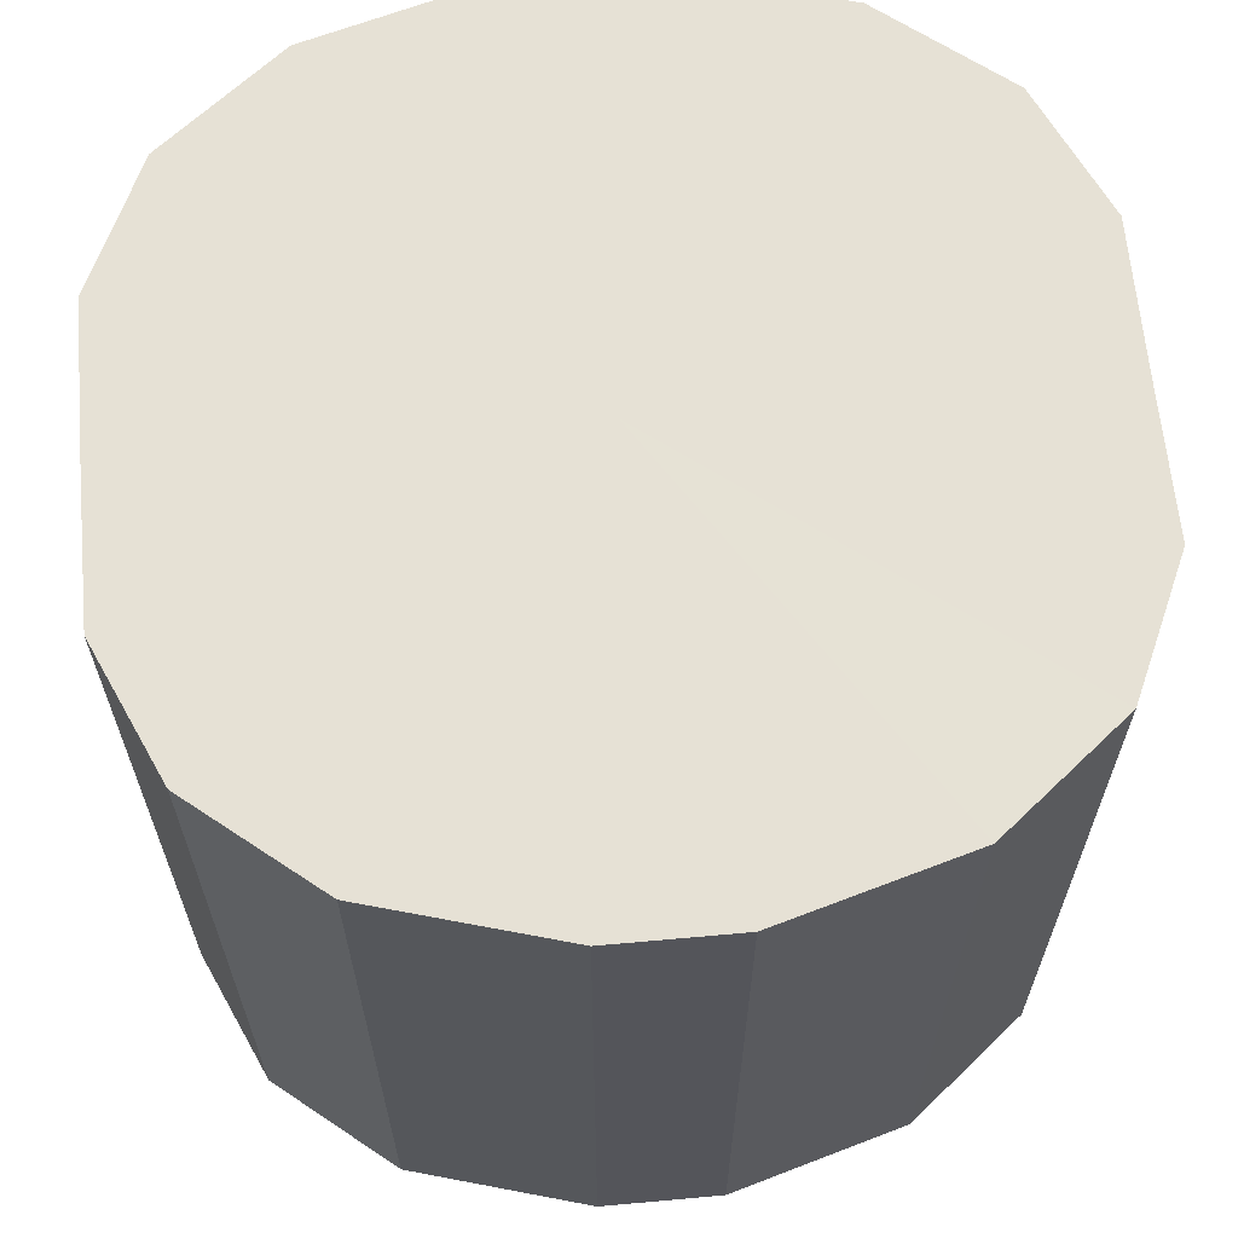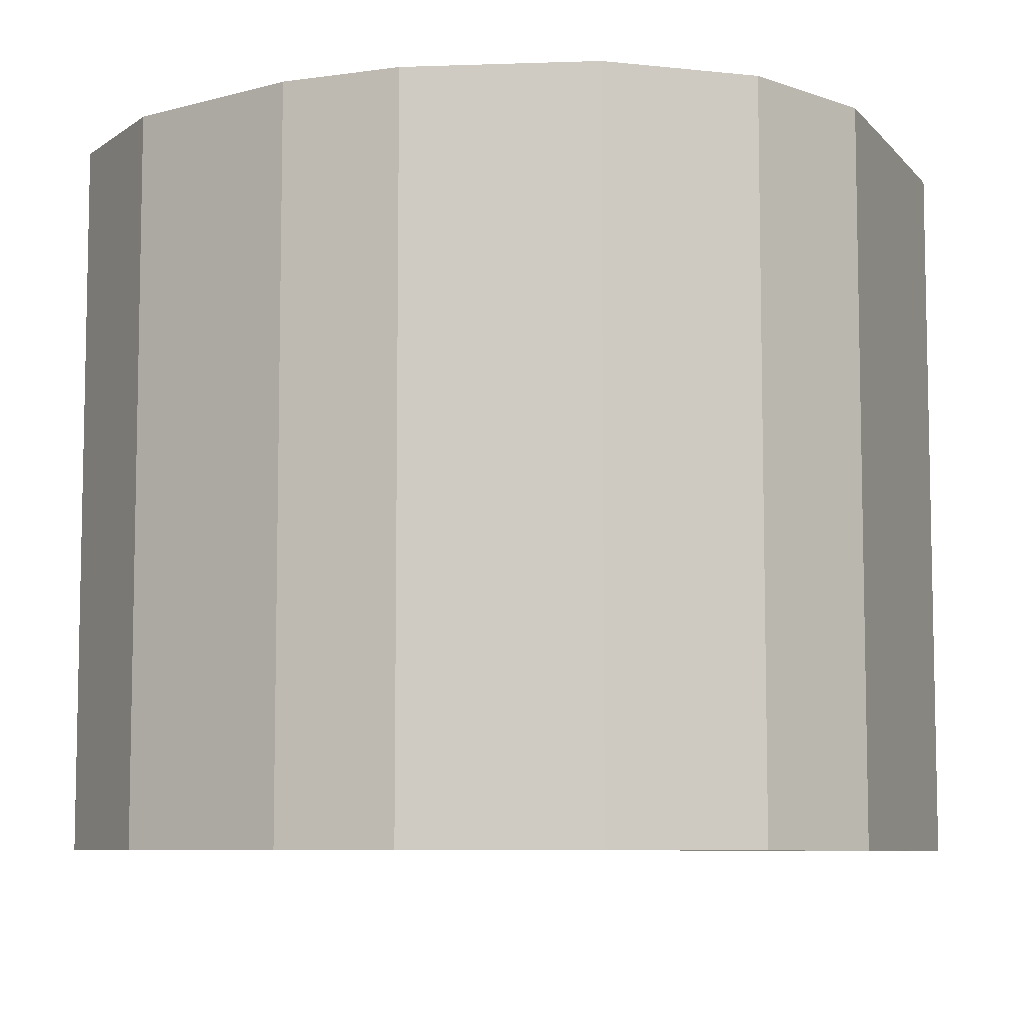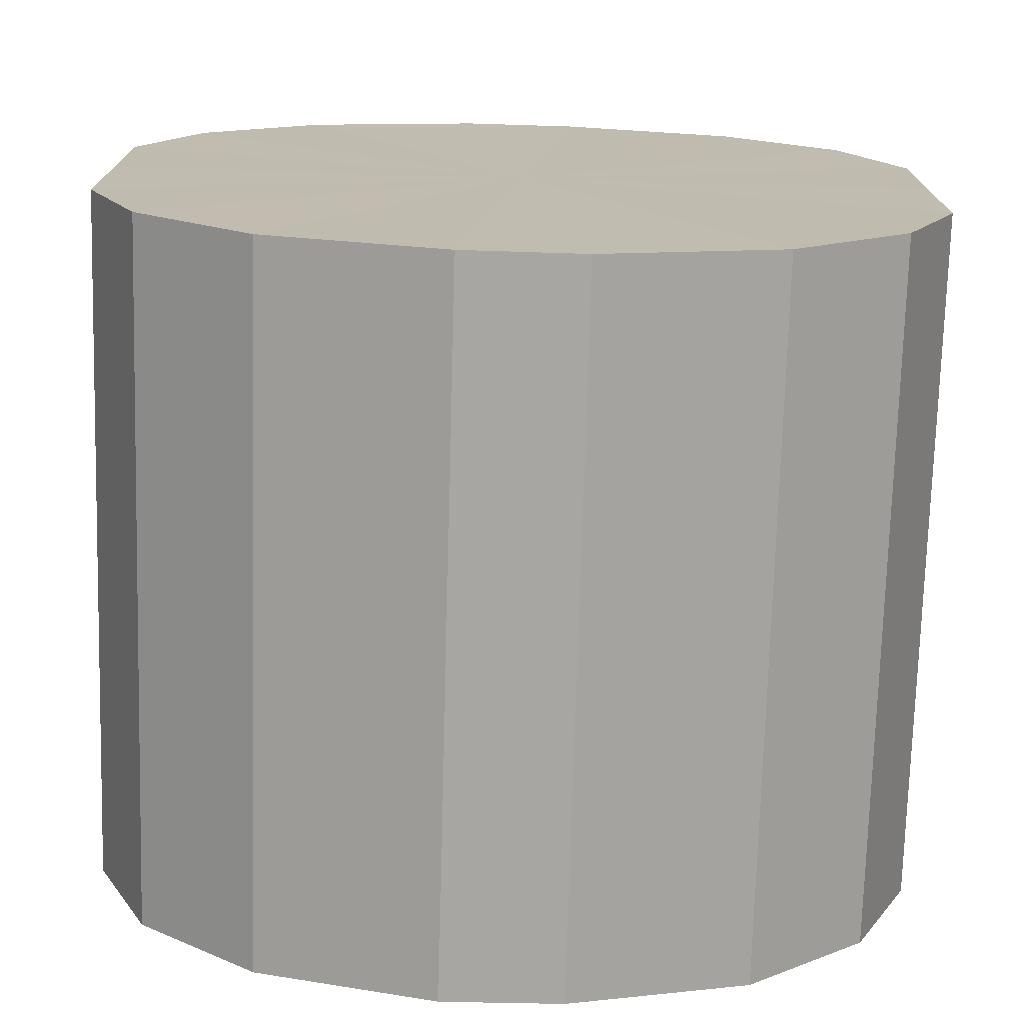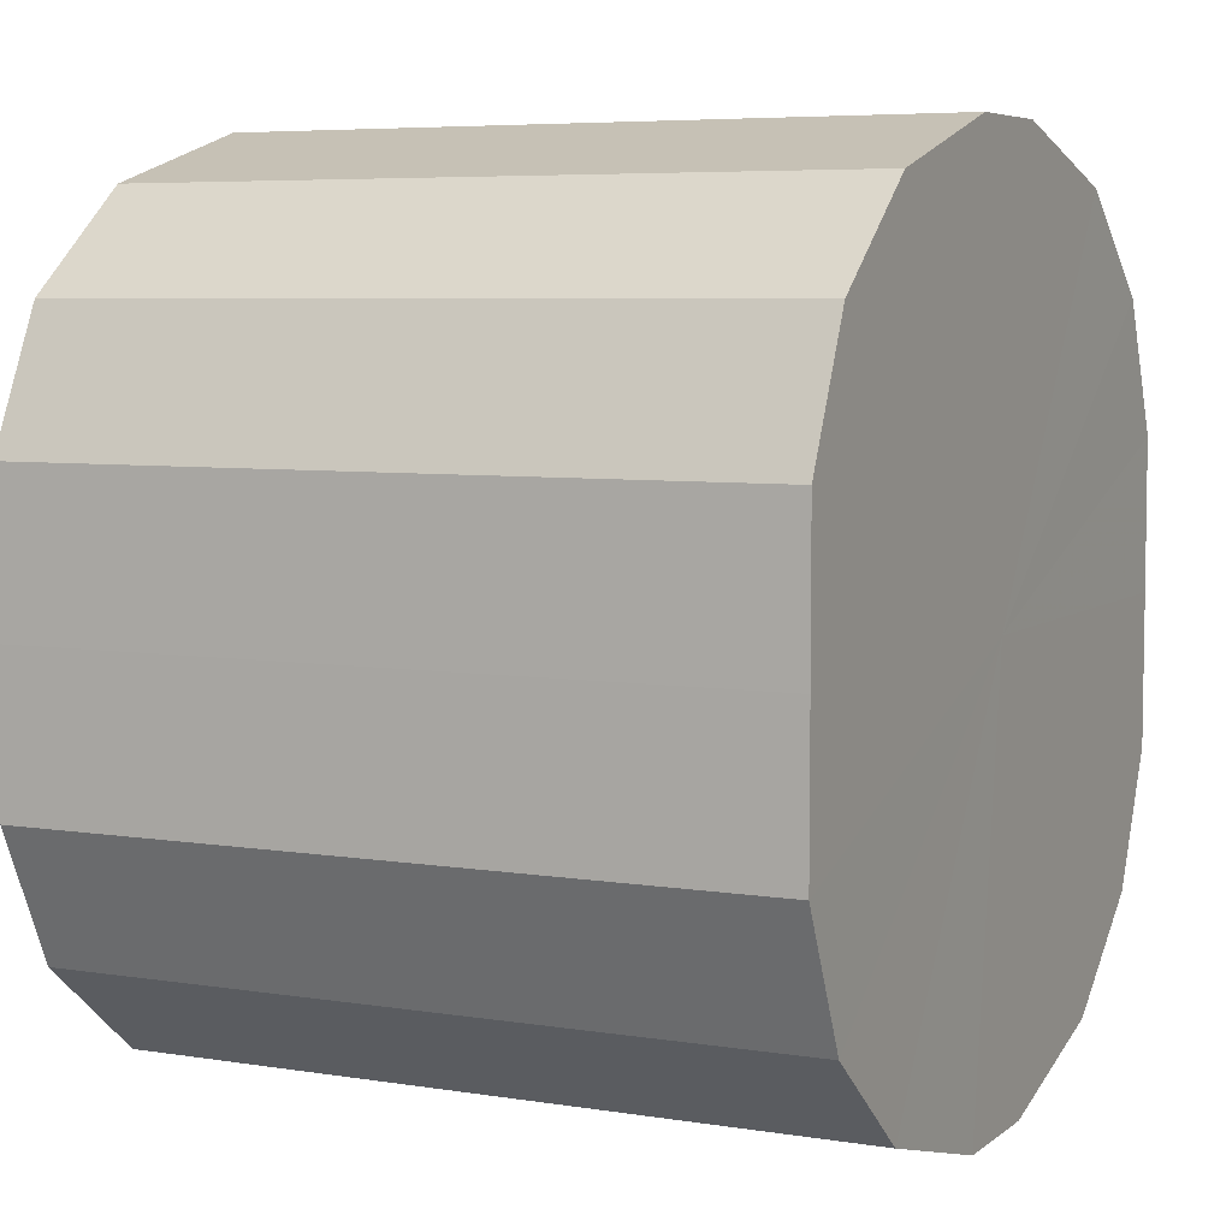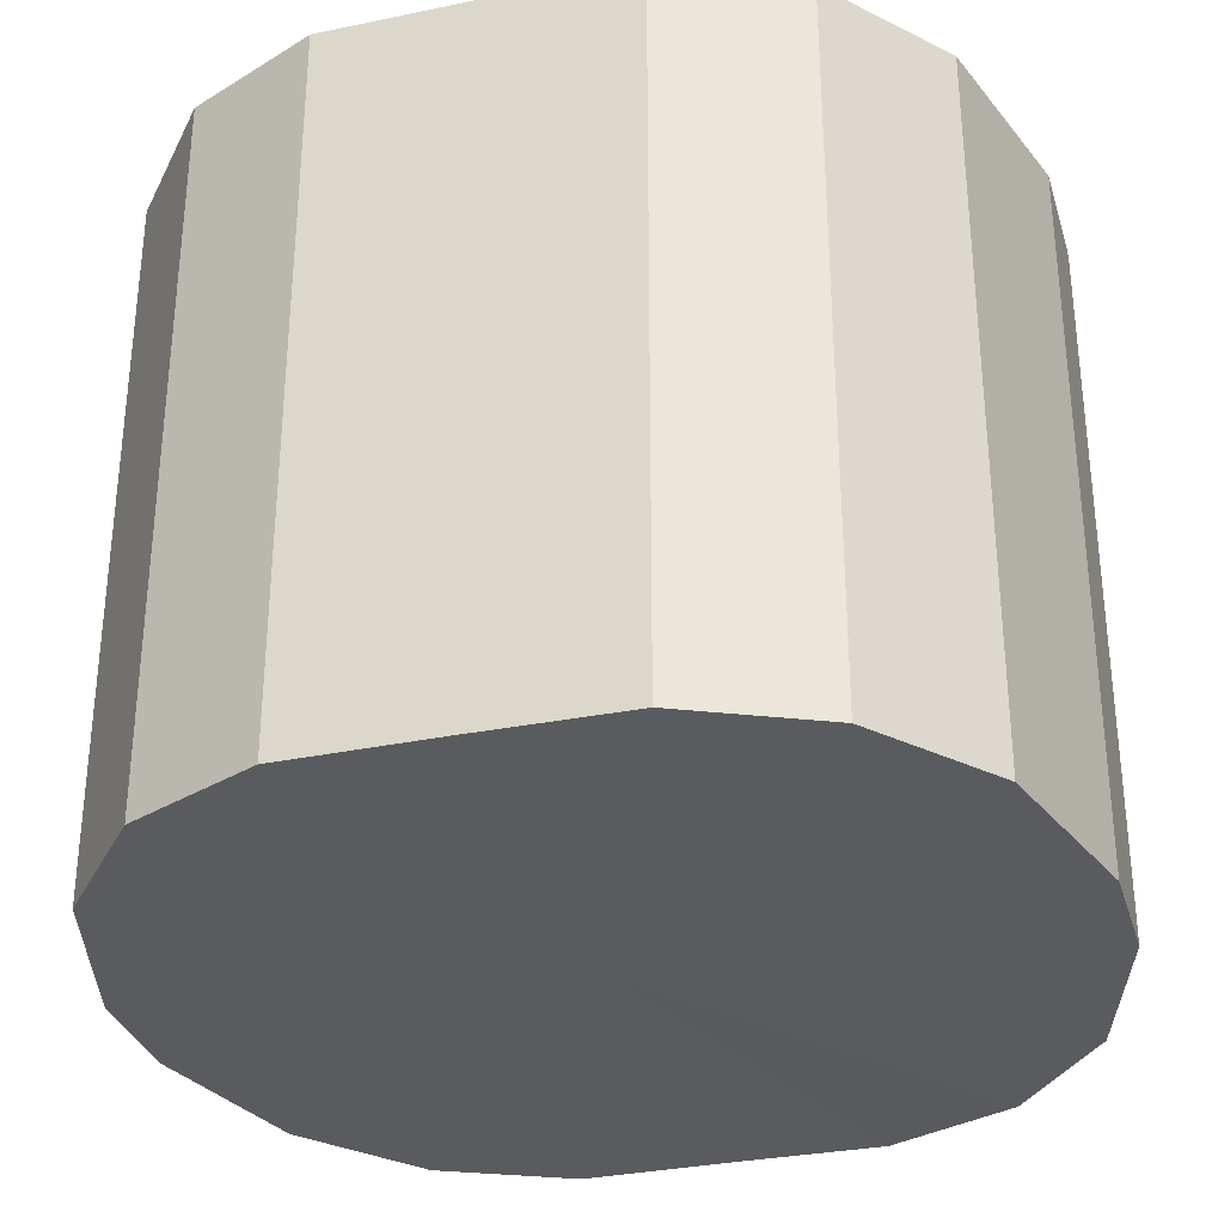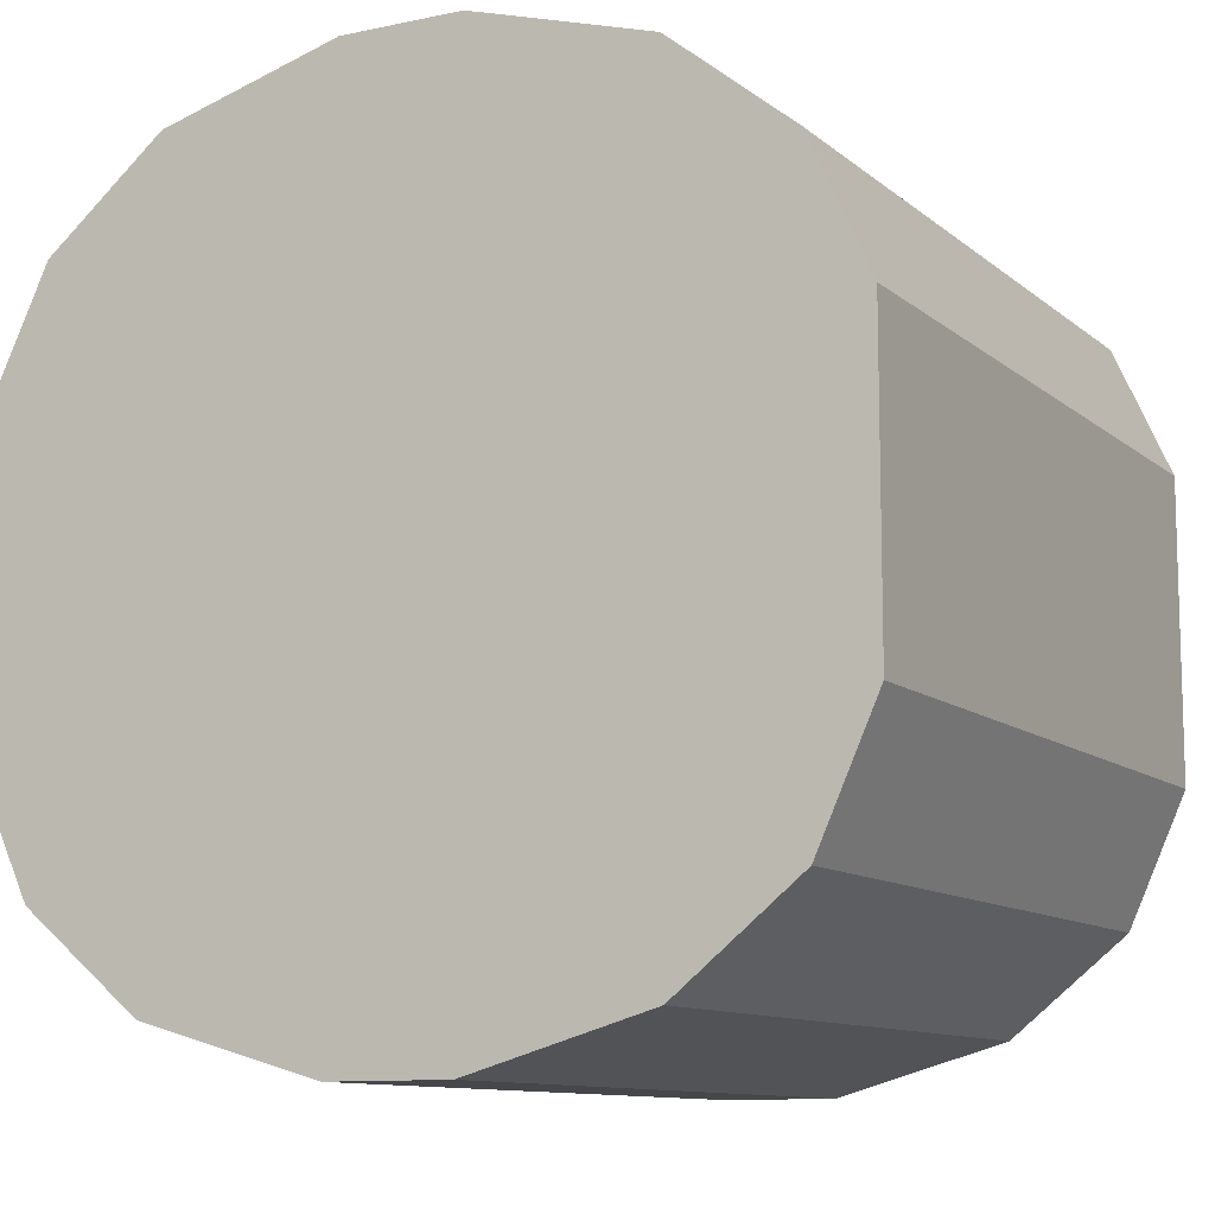
<metadata>
{"format":"obj","ext":"obj","renderer":"f3d","projection":"perspective","resolution":1024,"background":"white","views":[{"elev":64.3,"azim":174.8,"up":"+Y"},{"elev":-7.6,"azim":-158.2,"up":"+Y"},{"elev":-74.0,"azim":-1.6,"up":"+Z"},{"elev":6.0,"azim":116.1,"up":"+Z"},{"elev":-32.2,"azim":105.9,"up":"+Y"},{"elev":-10.6,"azim":-151.9,"up":"+Z"}]}
</metadata>
<code>
o 25790
v 2242 1874 7.307
v 2242 1874 7.282
v 2242 1874 7.307
v 2242 1874 7.26
v 2242 1874 7.282
v 2242 1874 7.332
v 2242 1874 7.332
v 2242 1874 7.244
v 2242 1874 7.26
v 2242 1874 7.354
v 2242 1874 7.354
v 2242 1874 7.235
v 2242 1874 7.244
v 2242 1874 7.37
v 2242 1874 7.37
v 2242 1874 7.235
v 2242 1874 7.235
v 2242 1874 7.379
v 2242 1874 7.379
v 2242 1874 7.244
v 2242 1874 7.235
v 2242 1874 7.379
v 2242 1874 7.379
v 2242 1874 7.26
v 2242 1874 7.244
v 2242 1874 7.37
v 2242 1874 7.37
v 2242 1874 7.282
v 2242 1874 7.26
v 2242 1874 7.354
v 2242 1874 7.354
v 2242 1874 7.307
v 2242 1874 7.282
v 2242 1874 7.332
v 2242 1874 7.332
v 2242 1874 7.307
v 2242 1874 7.307
v 2242 1874 7.282
v 2242 1874 7.282
v 2242 1874 7.26
v 2242 1874 7.26
v 2242 1874 7.332
v 2242 1874 7.307
v 2242 1874 7.354
v 2242 1874 7.332
v 2242 1874 7.244
v 2242 1874 7.244
v 2242 1874 7.37
v 2242 1874 7.354
v 2242 1874 7.379
v 2242 1874 7.37
v 2242 1874 7.235
v 2242 1874 7.235
v 2242 1874 7.379
v 2242 1874 7.379
v 2242 1874 7.37
v 2242 1874 7.379
v 2242 1874 7.235
v 2242 1874 7.235
v 2242 1874 7.354
v 2242 1874 7.37
v 2242 1874 7.332
v 2242 1874 7.354
v 2242 1874 7.244
v 2242 1874 7.244
v 2242 1874 7.307
v 2242 1874 7.332
v 2242 1874 7.282
v 2242 1874 7.307
v 2242 1874 7.26
v 2242 1874 7.26
v 2242 1874 7.282
v 2242 1874 7.307
v 2242 1874 7.282
v 2242 1874 7.307
v 2242 1874 7.26
v 2242 1874 7.332
v 2242 1874 7.244
v 2242 1874 7.354
v 2242 1874 7.235
v 2242 1874 7.37
v 2242 1874 7.235
v 2242 1874 7.379
v 2242 1874 7.244
v 2242 1874 7.379
v 2242 1874 7.26
v 2242 1874 7.37
v 2242 1874 7.282
v 2242 1874 7.354
v 2242 1874 7.307
v 2242 1874 7.332
v 2242 1874 7.307
v 2242 1874 7.307
v 2242 1874 7.282
v 2242 1874 7.332
v 2242 1874 7.26
v 2242 1874 7.354
v 2242 1874 7.244
v 2242 1874 7.37
v 2242 1874 7.235
v 2242 1874 7.379
v 2242 1874 7.235
v 2242 1874 7.379
v 2242 1874 7.244
v 2242 1874 7.37
v 2242 1874 7.26
v 2242 1874 7.354
v 2242 1874 7.282
v 2242 1874 7.332
v 2242 1874 7.307
f 1 2 3
f 2 4 5
f 6 1 7
f 4 8 9
f 10 6 11
f 8 12 13
f 14 10 15
f 12 16 17
f 18 14 19
f 16 20 21
f 22 18 23
f 20 24 25
f 26 22 27
f 24 28 29
f 30 26 31
f 28 32 33
f 34 30 35
f 32 34 36
f 37 38 39
f 39 40 41
f 42 43 37
f 44 45 42
f 41 46 47
f 48 49 44
f 50 51 48
f 47 52 53
f 54 55 50
f 56 57 54
f 53 58 59
f 60 61 56
f 62 63 60
f 59 64 65
f 66 67 62
f 68 69 66
f 65 70 71
f 71 72 68
f 73 74 75
f 73 76 74
f 73 75 77
f 73 78 76
f 73 77 79
f 73 80 78
f 73 79 81
f 73 82 80
f 73 81 83
f 73 84 82
f 73 83 85
f 73 86 84
f 73 85 87
f 73 88 86
f 73 87 89
f 73 90 88
f 73 89 91
f 73 91 90
f 92 93 94
f 92 95 93
f 92 94 96
f 92 97 95
f 92 96 98
f 92 99 97
f 92 98 100
f 92 101 99
f 92 100 102
f 92 103 101
f 92 102 104
f 92 105 103
f 92 104 106
f 92 107 105
f 92 106 108
f 92 109 107
f 92 108 110
f 92 110 109

</code>
